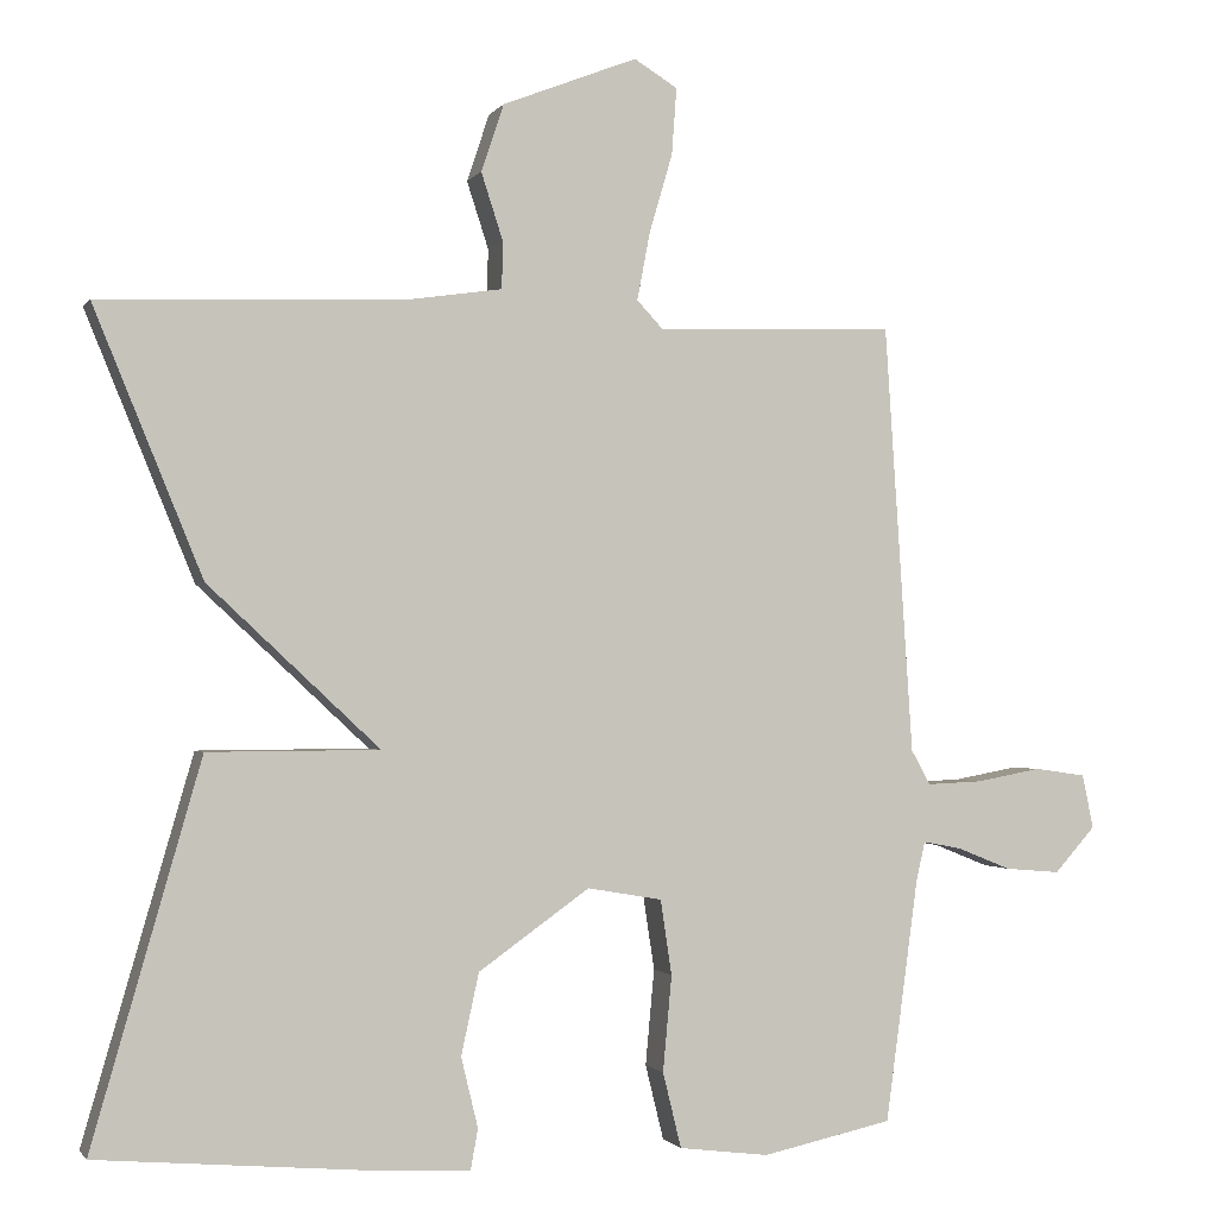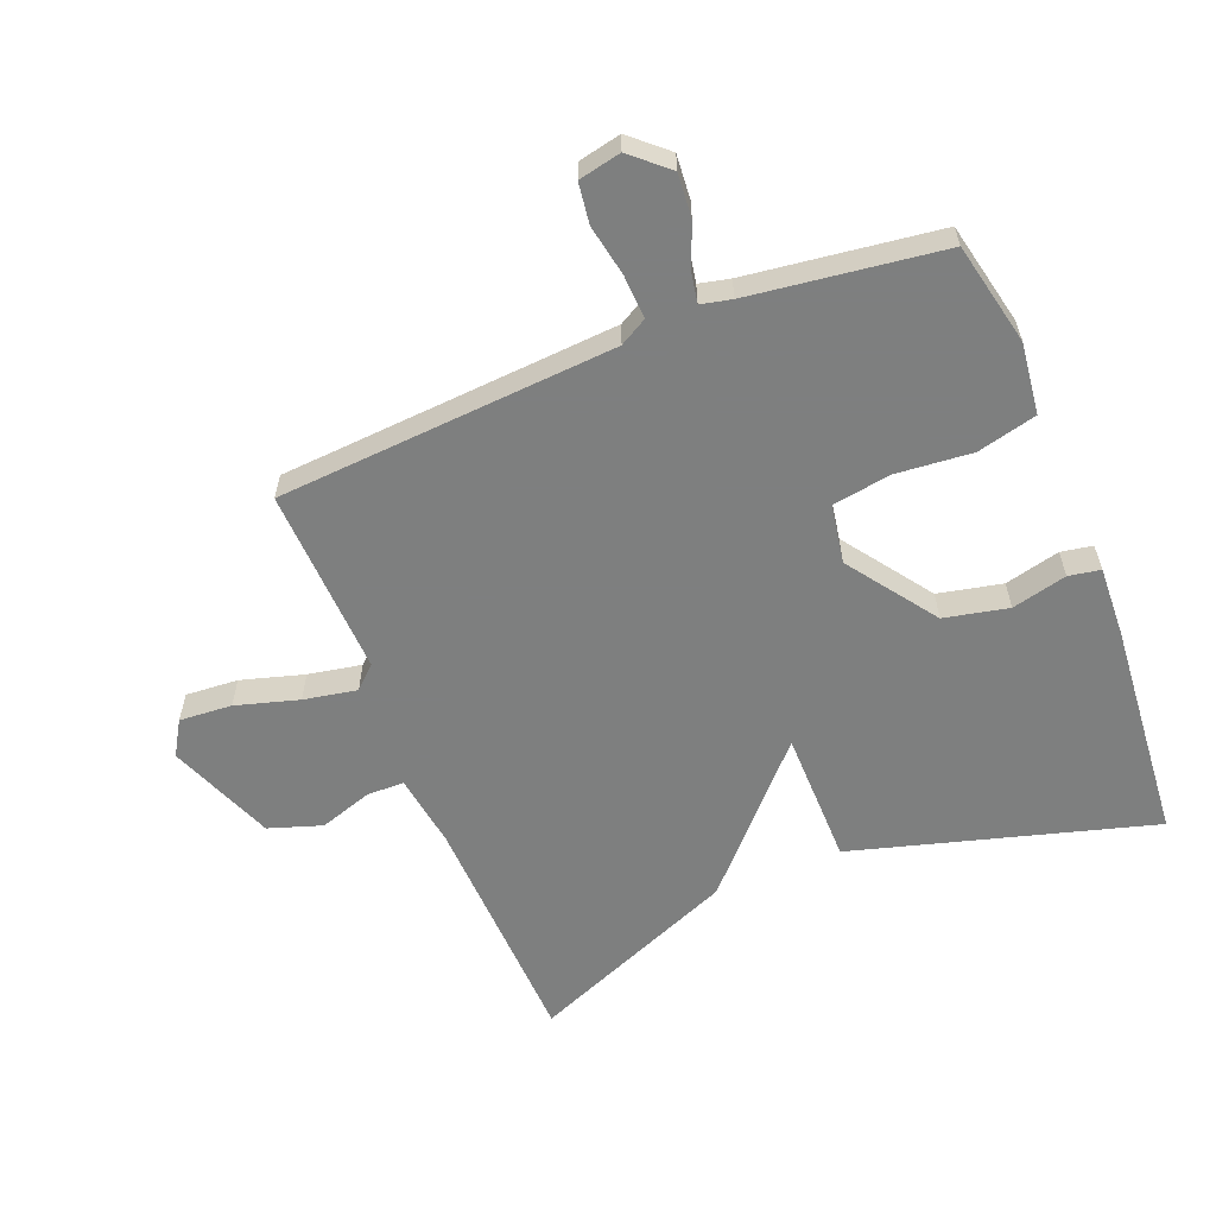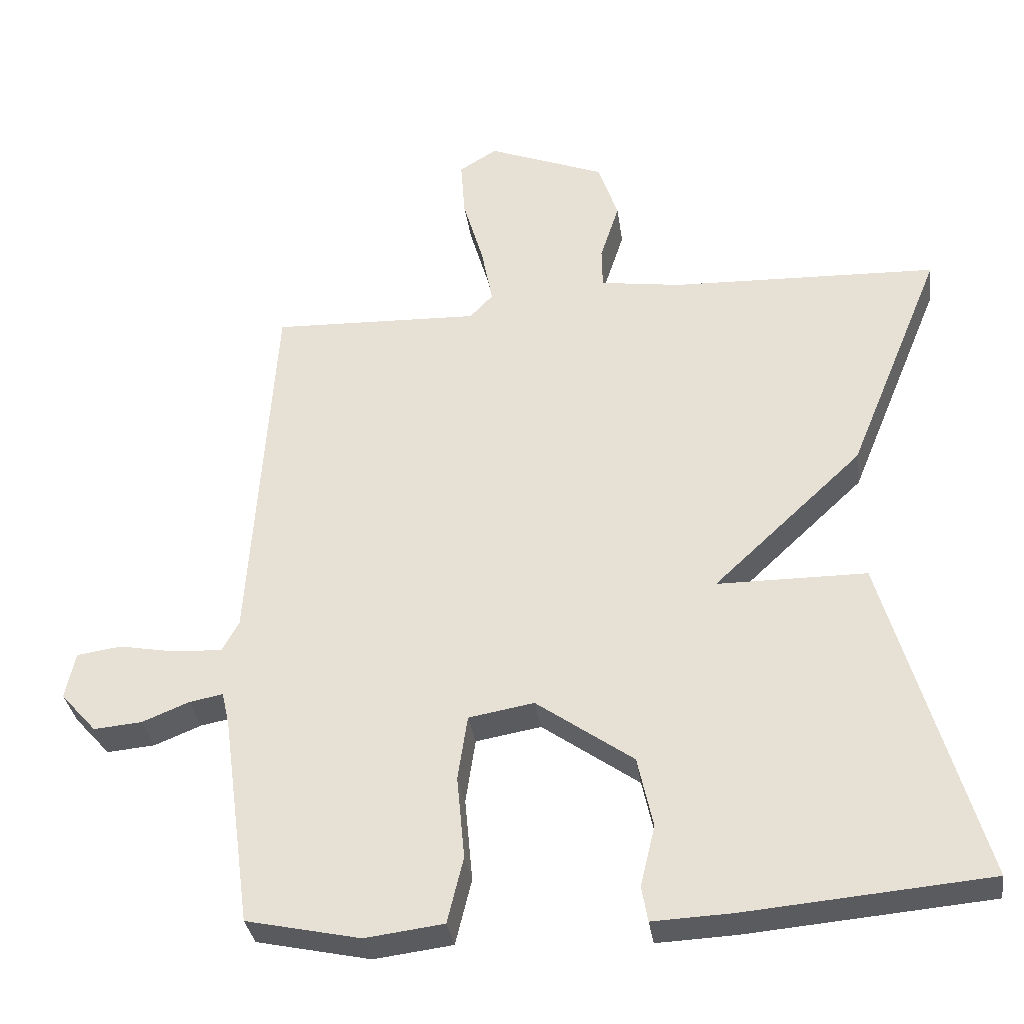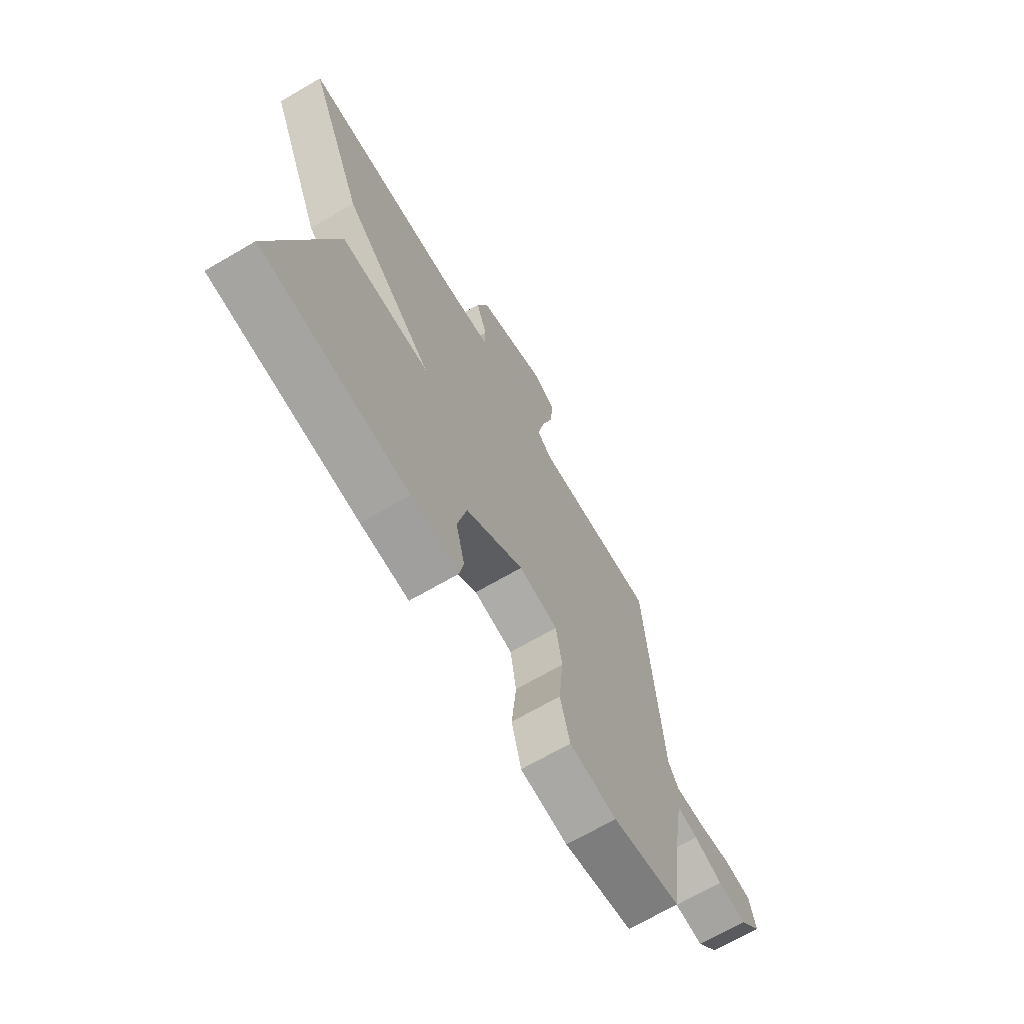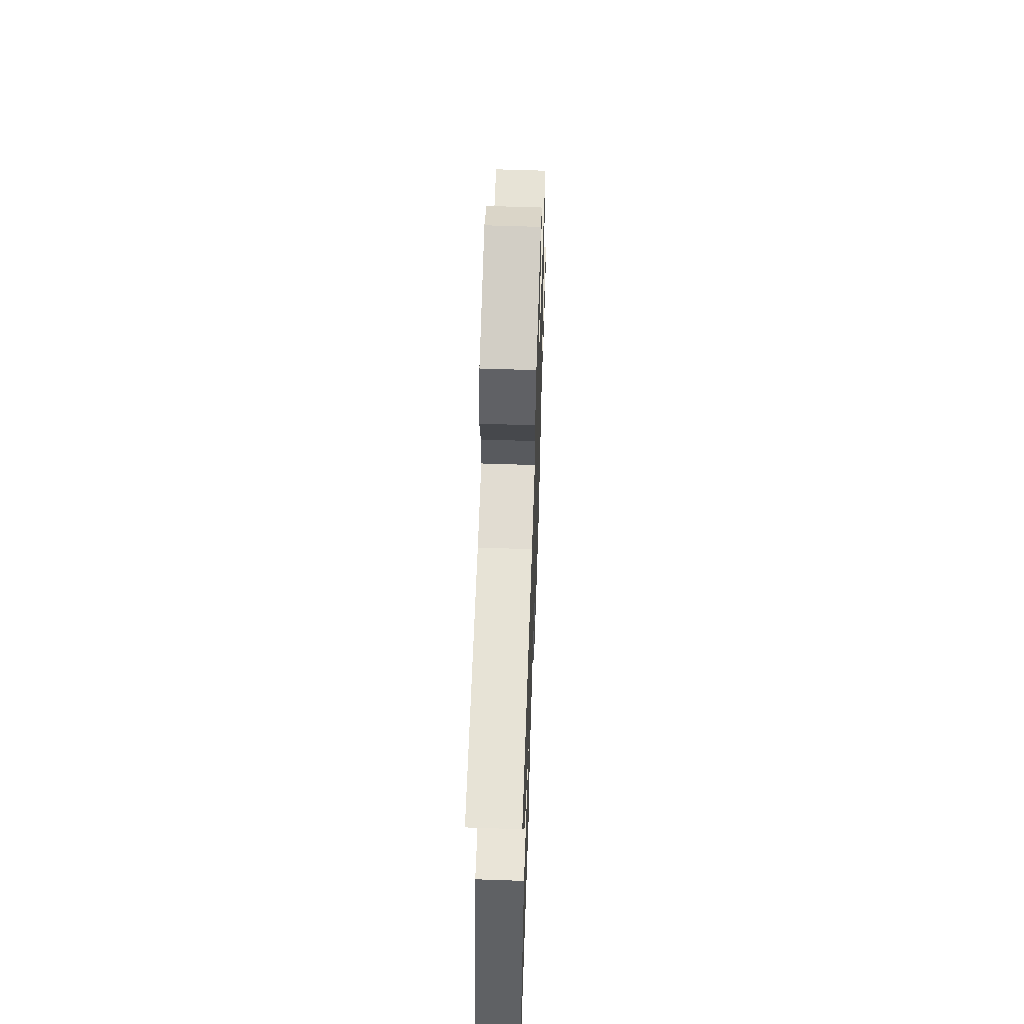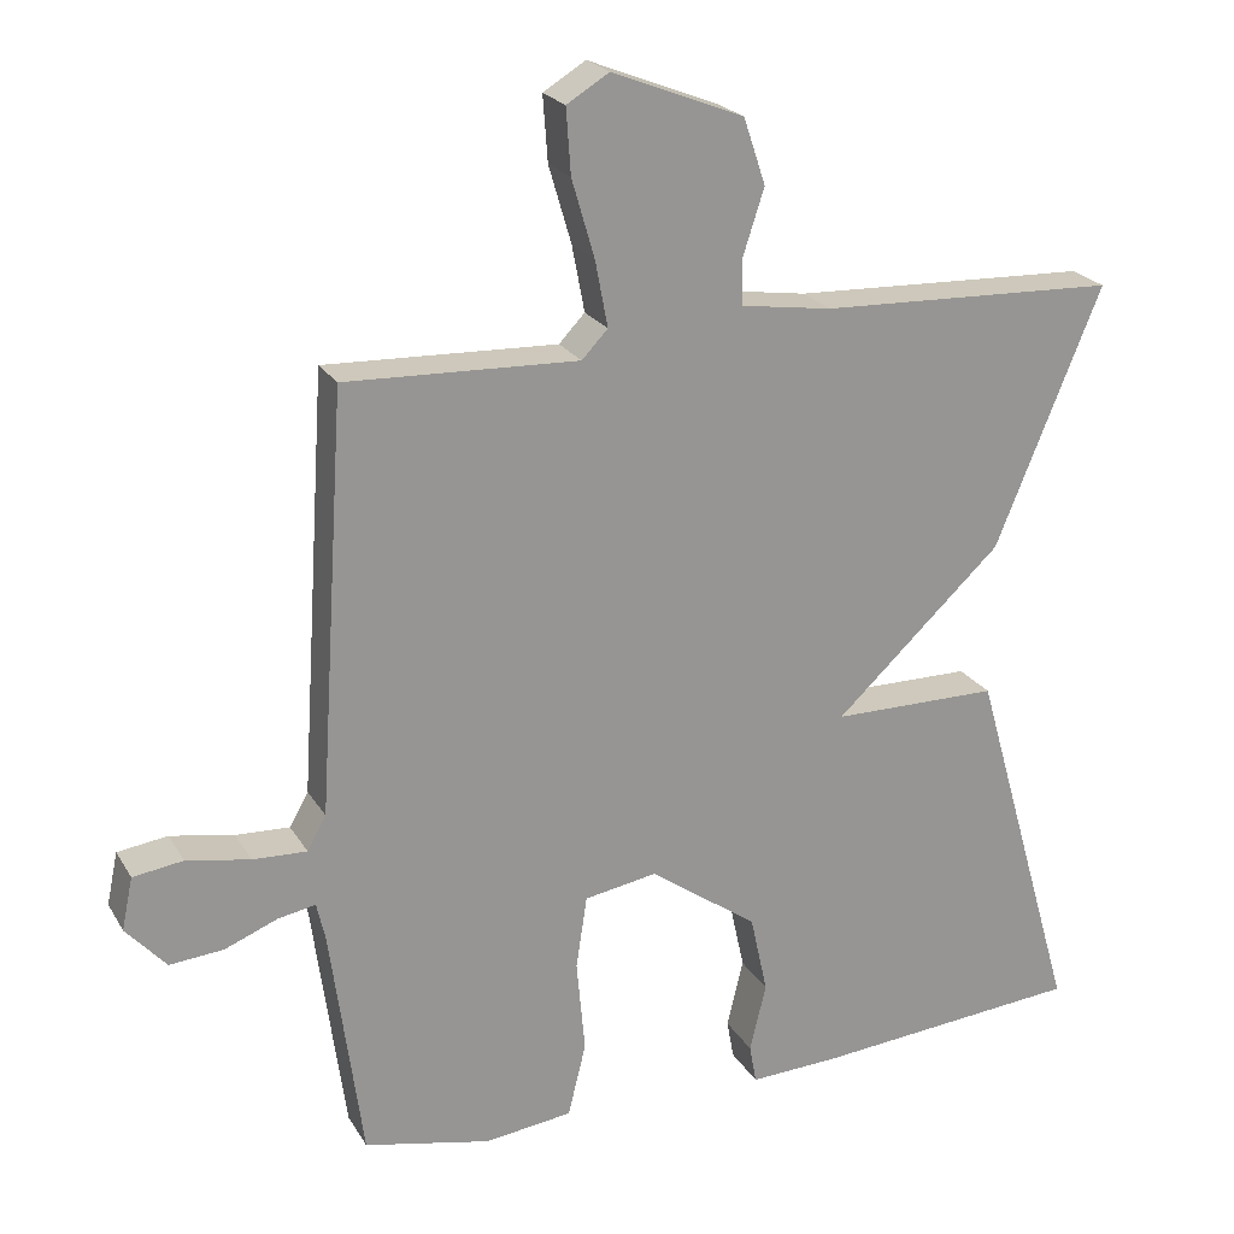
<metadata>
{"format":"obj","ext":"obj","renderer":"f3d","projection":"perspective","resolution":1024,"background":"white","views":[{"elev":-1.3,"azim":-17.1,"up":"+Z"},{"elev":-59.6,"azim":112.0,"up":"+Y"},{"elev":-33.5,"azim":-171.9,"up":"+Z"},{"elev":-69.4,"azim":-59.8,"up":"+Z"},{"elev":60.6,"azim":-88.0,"up":"+Z"},{"elev":22.4,"azim":156.8,"up":"+Z"}]}
</metadata>
<code>
v -0.5 0.07 -0.5
v -0.365 0.07 -0.029
v -0.152 0.07 -0.028
v -0.365 0.07 0.171
v -0.5 0.07 0.5
v -0.119 0.07 0.514
v -0.003 0.07 0.531
v -0.002 0.07 0.59
v -0.029 0.07 0.673
v -0.001 0.07 0.757
v 0.167 0.07 0.823
v 0.221 0.07 0.79
v 0.215 0.07 0.707
v 0.186 0.07 0.608
v 0.17 0.07 0.524
v 0.203 0.07 0.489
v 0.5 0.07 0.5
v 0.535 0.07 -0.034
v 0.559 0.07 -0.077
v 0.628 0.07 -0.074
v 0.709 0.07 -0.059
v 0.773 0.07 -0.068
v 0.787 0.07 -0.135
v 0.736 0.07 -0.192
v 0.667 0.07 -0.186
v 0.6 0.07 -0.159
v 0.552 0.07 -0.15
v 0.541 0.07 -0.198
v 0.5 0.07 -0.5
v 0.338 0.07 -0.535
v 0.226 0.07 -0.521
v 0.203 0.07 -0.427
v 0.214 0.07 -0.308
v 0.2 0.07 -0.215
v 0.107 0.07 -0.199
v -0.031 0.07 -0.297
v -0.053 0.07 -0.398
v -0.032 0.07 -0.485
v -0.041 0.07 -0.535
v -0.154 0.07 -0.53
v -0.5 0 -0.5
v -0.365 0 -0.029
v -0.152 0 -0.028
v -0.365 0 0.171
v -0.5 0 0.5
v -0.119 0 0.514
v -0.003 0 0.531
v -0.002 0 0.59
v -0.029 0 0.673
v -0.001 0 0.757
v 0.167 0 0.823
v 0.221 0 0.79
v 0.215 0 0.707
v 0.186 0 0.608
v 0.17 0 0.524
v 0.203 0 0.489
v 0.5 0 0.5
v 0.535 0 -0.034
v 0.559 0 -0.077
v 0.628 0 -0.074
v 0.709 0 -0.059
v 0.773 0 -0.068
v 0.787 0 -0.135
v 0.736 0 -0.192
v 0.667 0 -0.186
v 0.6 0 -0.159
v 0.552 0 -0.15
v 0.541 0 -0.198
v 0.5 0 -0.5
v 0.338 0 -0.535
v 0.226 0 -0.521
v 0.203 0 -0.427
v 0.214 0 -0.308
v 0.2 0 -0.215
v 0.107 0 -0.199
v -0.031 0 -0.297
v -0.053 0 -0.398
v -0.032 0 -0.485
v -0.041 0 -0.535
v -0.154 0 -0.53
f 1 2 3
f 40 1 3
f 39 40 3
f 38 39 3
f 37 38 3
f 36 37 3
f 35 36 3
f 4 5 6
f 3 4 6
f 35 3 6
f 34 35 6
f 31 32 33
f 30 31 33
f 29 30 33
f 28 29 33
f 27 28 33 34
f 24 25 26
f 23 24 26
f 22 23 26
f 21 22 26
f 20 21 26
f 19 20 26 27
f 34 6 7
f 27 34 7
f 19 27 7
f 18 19 7
f 12 13 14
f 11 12 14
f 10 11 14
f 9 10 14
f 8 9 14
f 8 14 15
f 7 8 15 16
f 16 17 18
f 7 16 18
f 43 42 41
f 43 41 80
f 43 80 79
f 43 79 78
f 43 78 77
f 43 77 76
f 43 76 75
f 46 45 44
f 46 44 43
f 46 43 75
f 46 75 74
f 73 72 71
f 73 71 70
f 73 70 69
f 73 69 68
f 74 73 68 67
f 66 65 64
f 66 64 63
f 66 63 62
f 66 62 61
f 66 61 60
f 67 66 60 59
f 47 46 74
f 47 74 67
f 47 67 59
f 47 59 58
f 54 53 52
f 54 52 51
f 54 51 50
f 54 50 49
f 54 49 48
f 55 54 48
f 56 55 48 47
f 58 57 56
f 58 56 47
f 1 41 42 2
f 2 42 43 3
f 3 43 44 4
f 4 44 45 5
f 5 45 46 6
f 6 46 47 7
f 7 47 48 8
f 8 48 49 9
f 9 49 50 10
f 10 50 51 11
f 11 51 52 12
f 12 52 53 13
f 13 53 54 14
f 14 54 55 15
f 15 55 56 16
f 16 56 57 17
f 17 57 58 18
f 18 58 59 19
f 19 59 60 20
f 20 60 61 21
f 21 61 62 22
f 22 62 63 23
f 23 63 64 24
f 24 64 65 25
f 25 65 66 26
f 26 66 67 27
f 27 67 68 28
f 28 68 69 29
f 29 69 70 30
f 30 70 71 31
f 31 71 72 32
f 32 72 73 33
f 33 73 74 34
f 34 74 75 35
f 35 75 76 36
f 36 76 77 37
f 37 77 78 38
f 38 78 79 39
f 39 79 80 40
f 40 80 41 1

</code>
